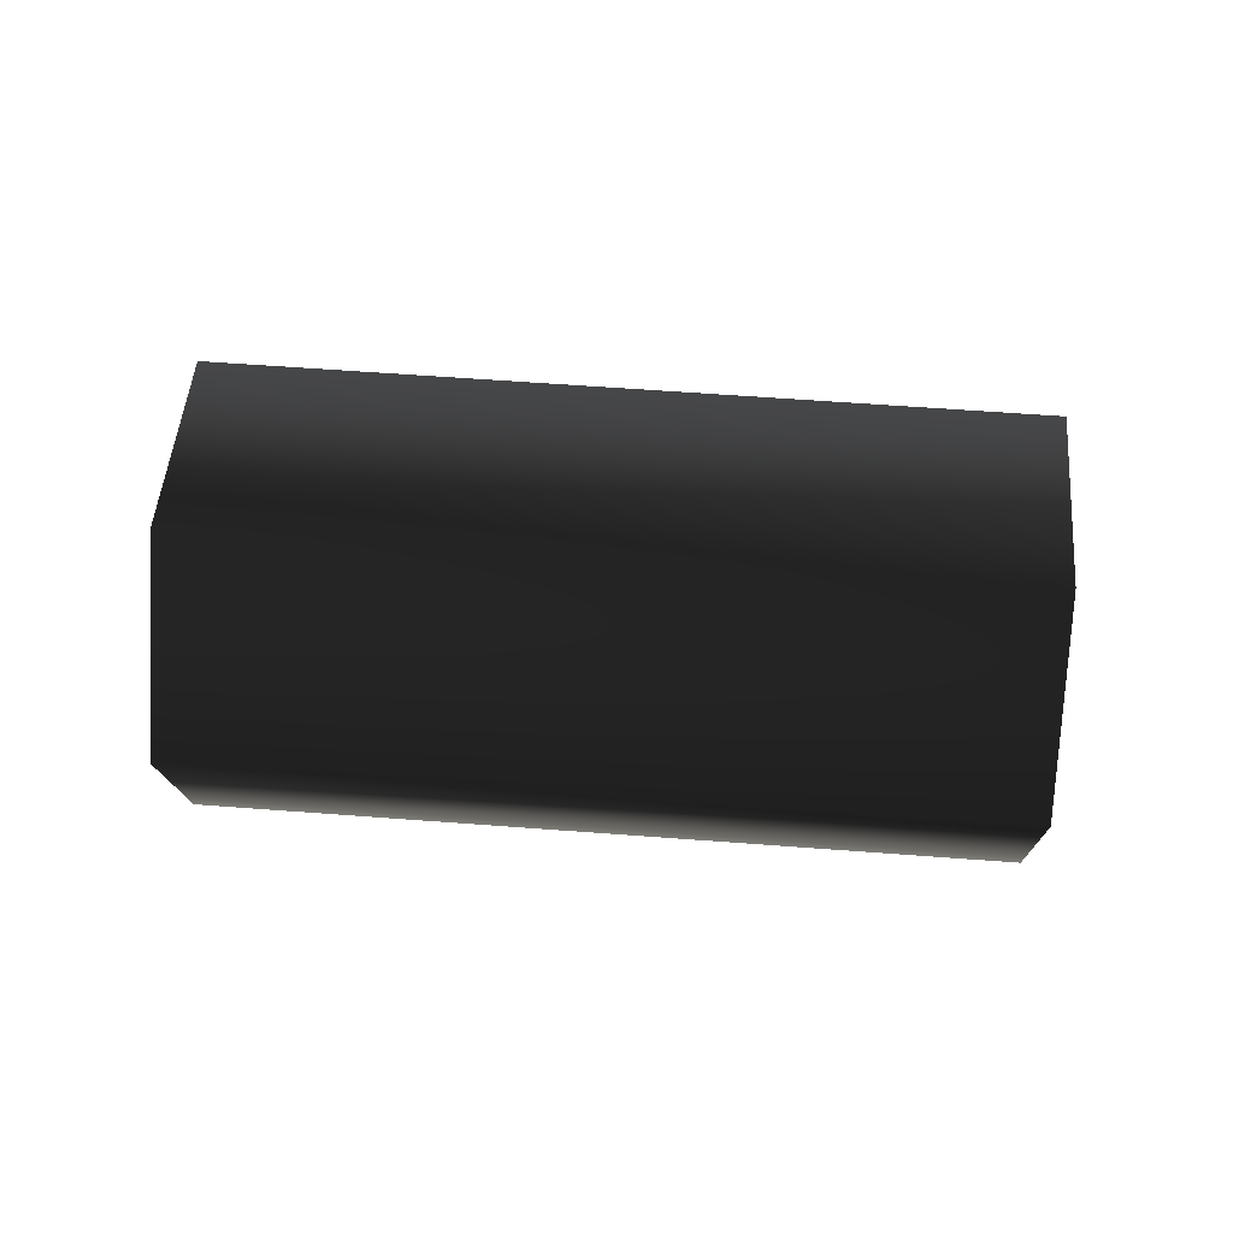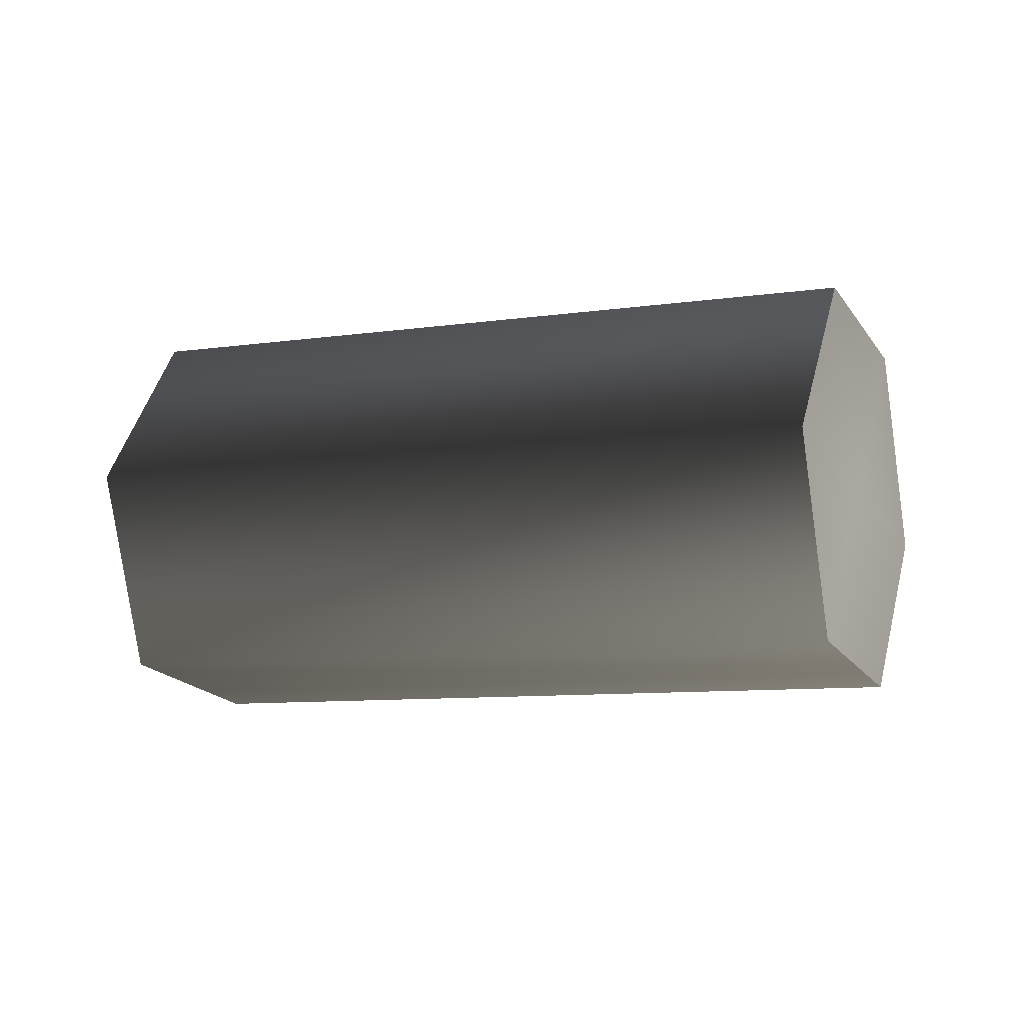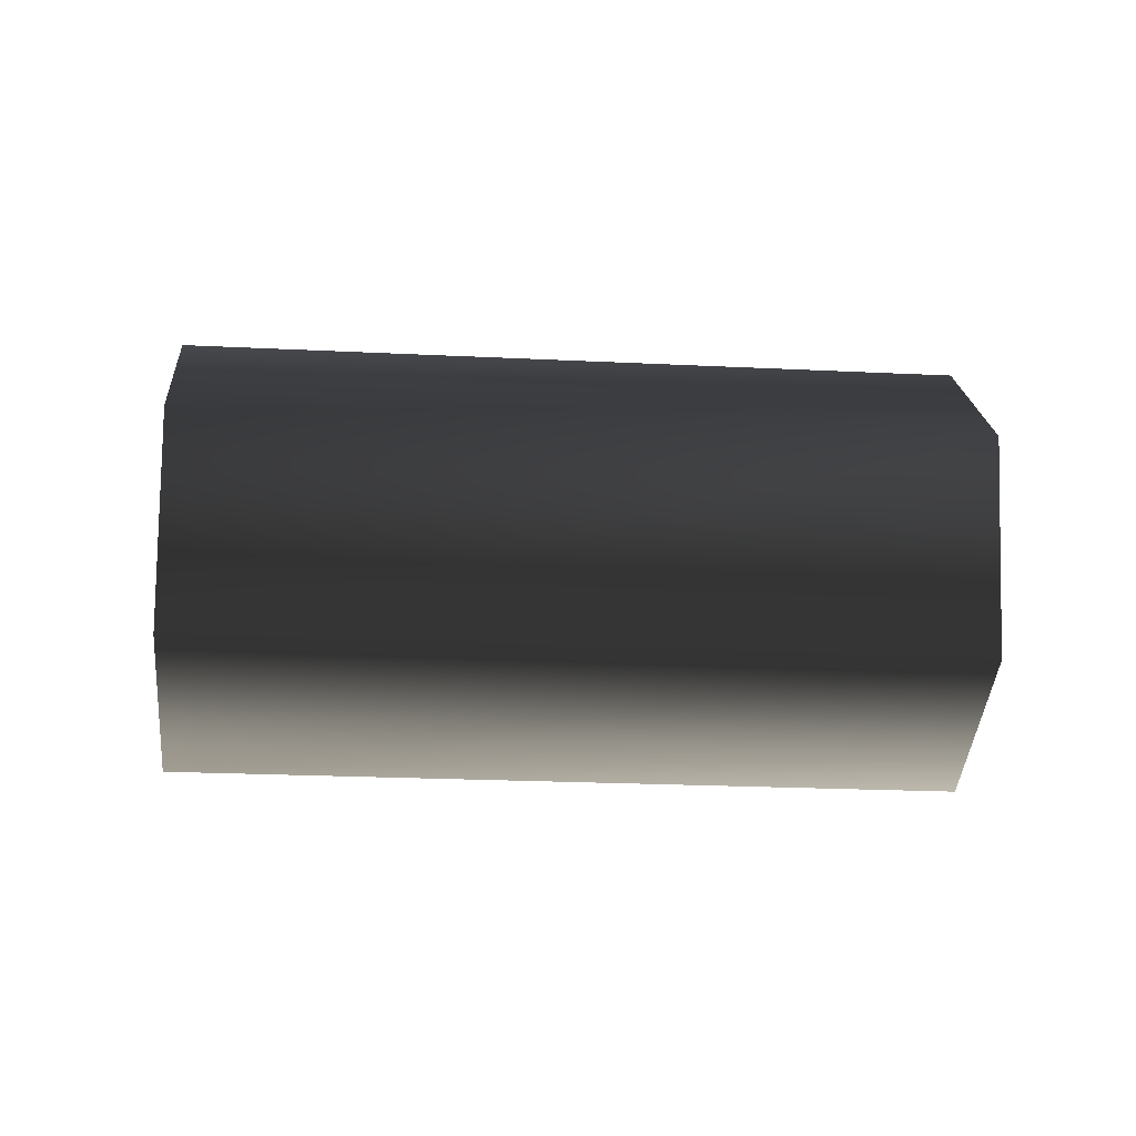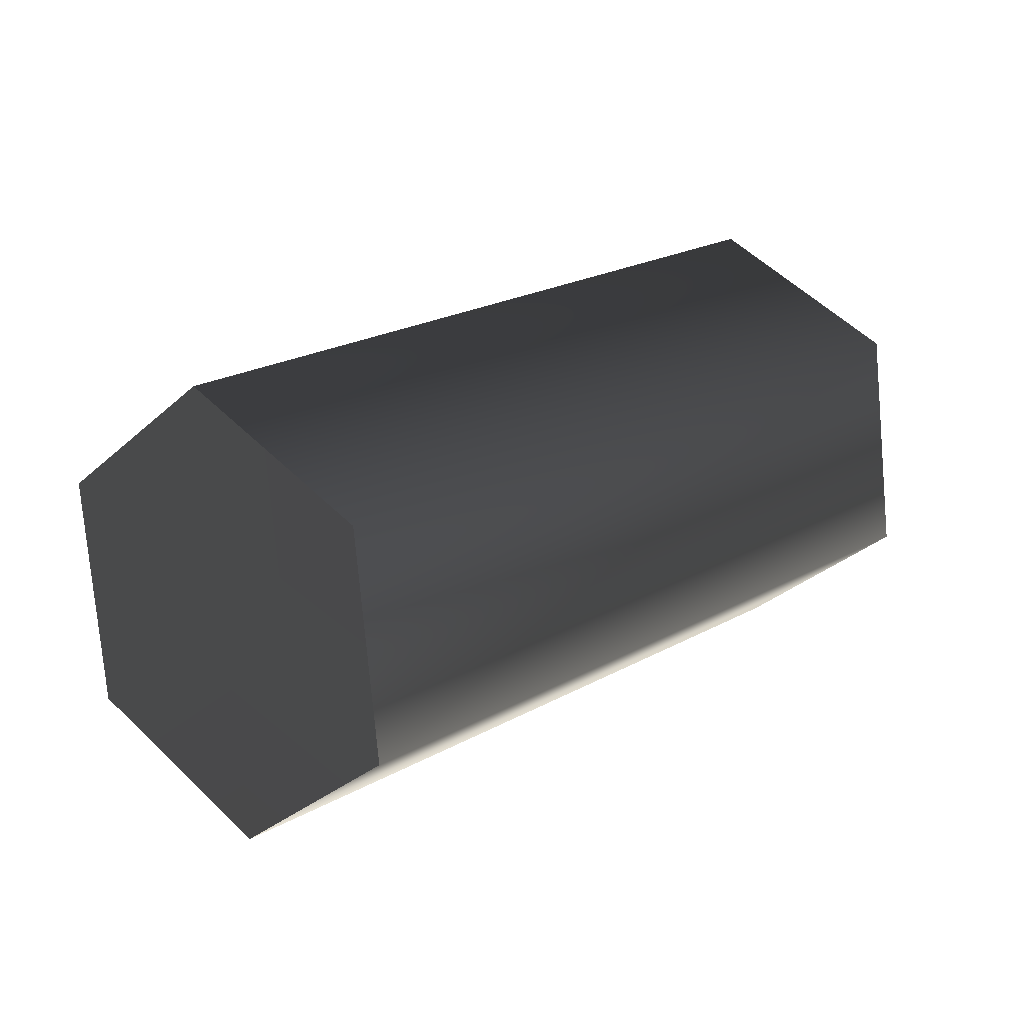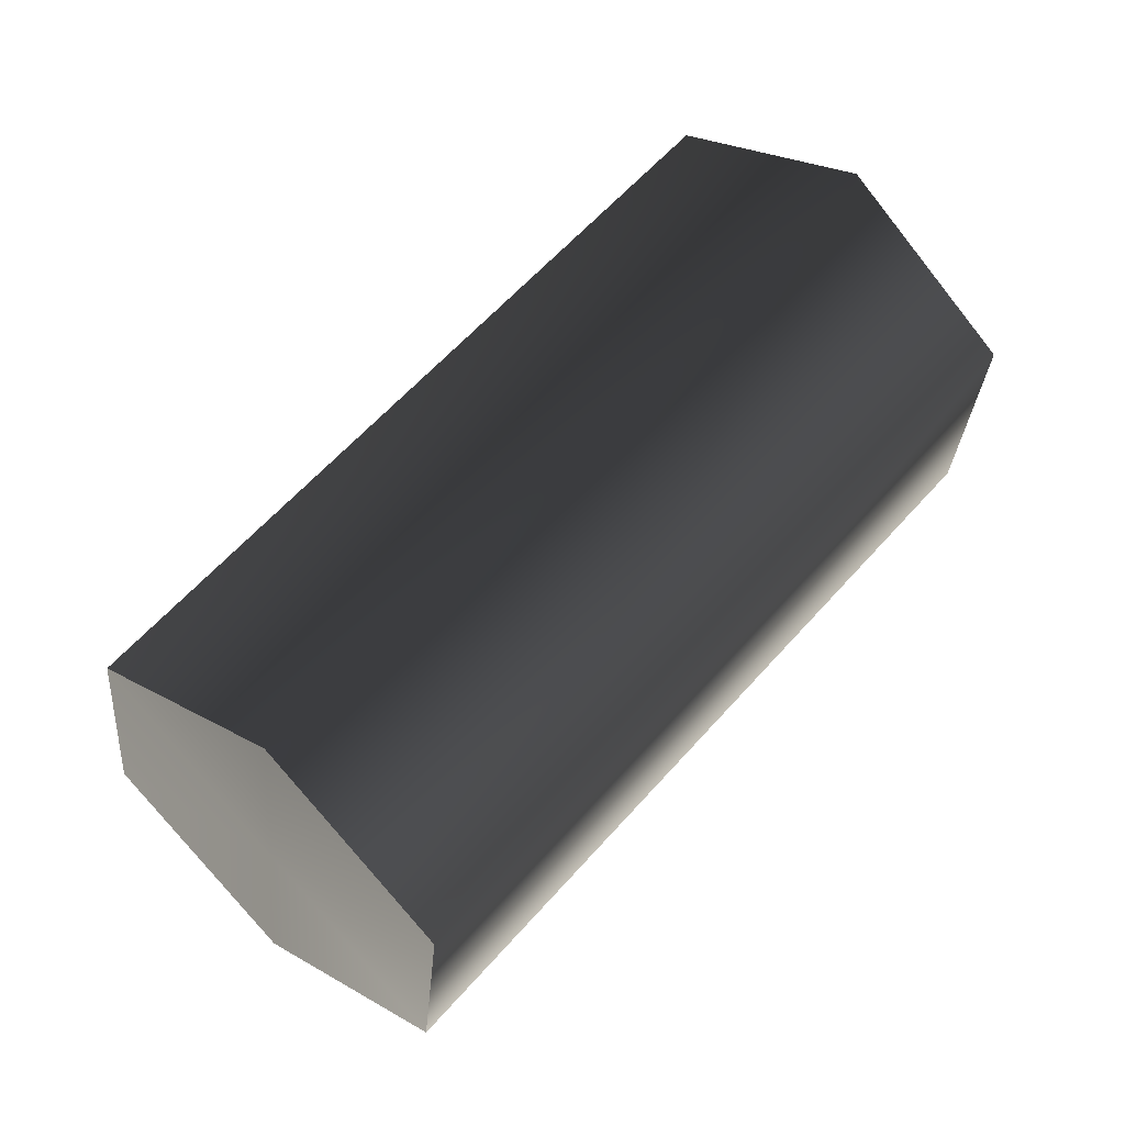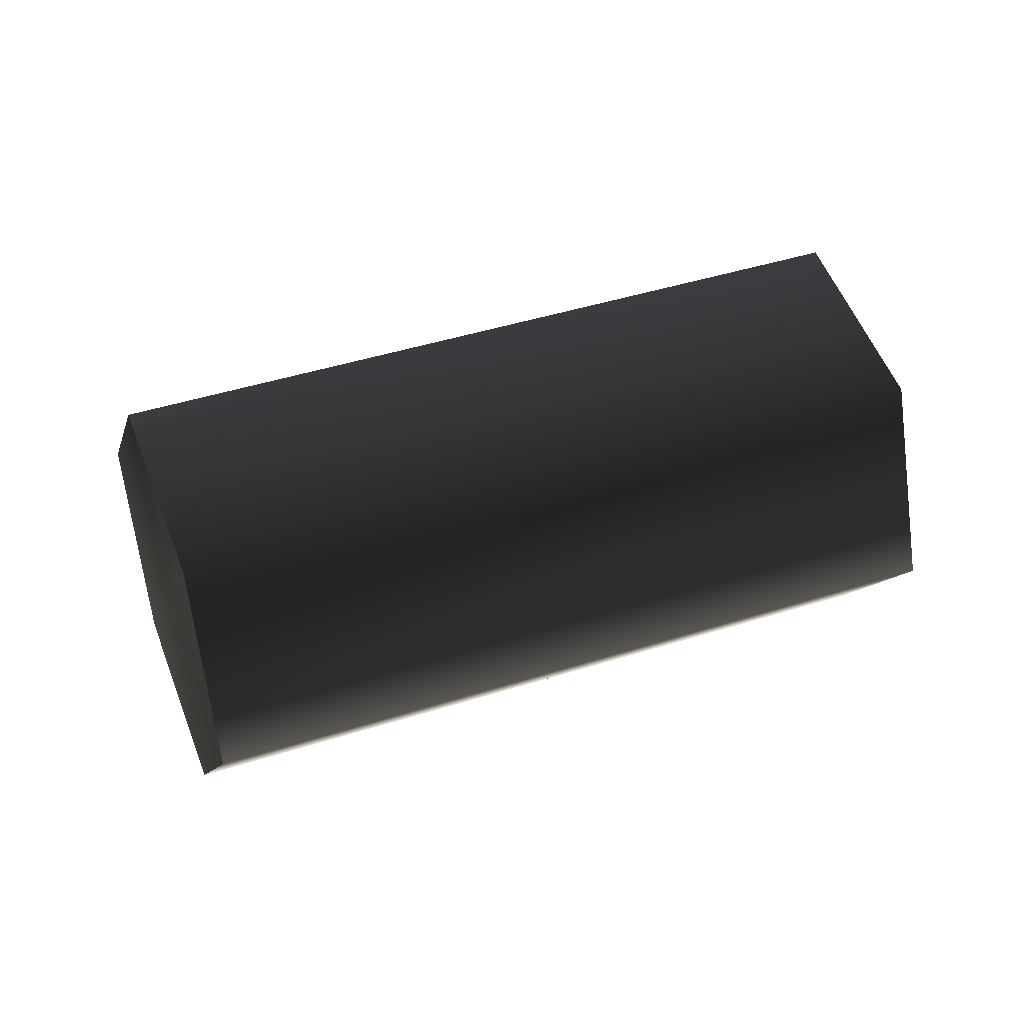
<metadata>
{"format":"obj","ext":"obj","renderer":"f3d","projection":"perspective","resolution":1024,"background":"white","views":[{"elev":-72.9,"azim":-49.5,"up":"+Y"},{"elev":-17.1,"azim":-23.8,"up":"+Y"},{"elev":20.6,"azim":-50.4,"up":"+Y"},{"elev":-57.2,"azim":-19.8,"up":"+Z"},{"elev":-51.3,"azim":15.6,"up":"+Z"},{"elev":53.3,"azim":-66.9,"up":"+Y"}]}
</metadata>
<code>
o Wall-E.008_Mesh.010
v 3.139 0.166 2.941
v 3.179 0.05774 2.894
v 3.229 0.1649 2.855
v 3.189 0.2732 2.902
v 3.099 0.2743 2.988
v 3.048 0.1672 3.027
v 3.088 0.0589 2.98
v 2.866 0.08513 2.564
v 2.916 0.1923 2.525
v 2.876 0.3006 2.572
v 2.786 0.3017 2.658
v 2.735 0.1946 2.697
v 2.775 0.08628 2.65
v 2.826 0.1934 2.611
f 1 2 3
f 1 3 4
f 1 4 5
f 1 5 6
f 1 6 7
f 1 7 2
f 2 8 9
f 2 9 3
f 3 9 10
f 3 10 4
f 4 10 11
f 4 11 5
f 5 11 12
f 5 12 6
f 6 12 13
f 6 13 7
f 7 13 8
f 7 8 2
f 14 9 8
f 14 10 9
f 14 11 10
f 14 12 11
f 14 13 12
f 14 8 13

</code>
